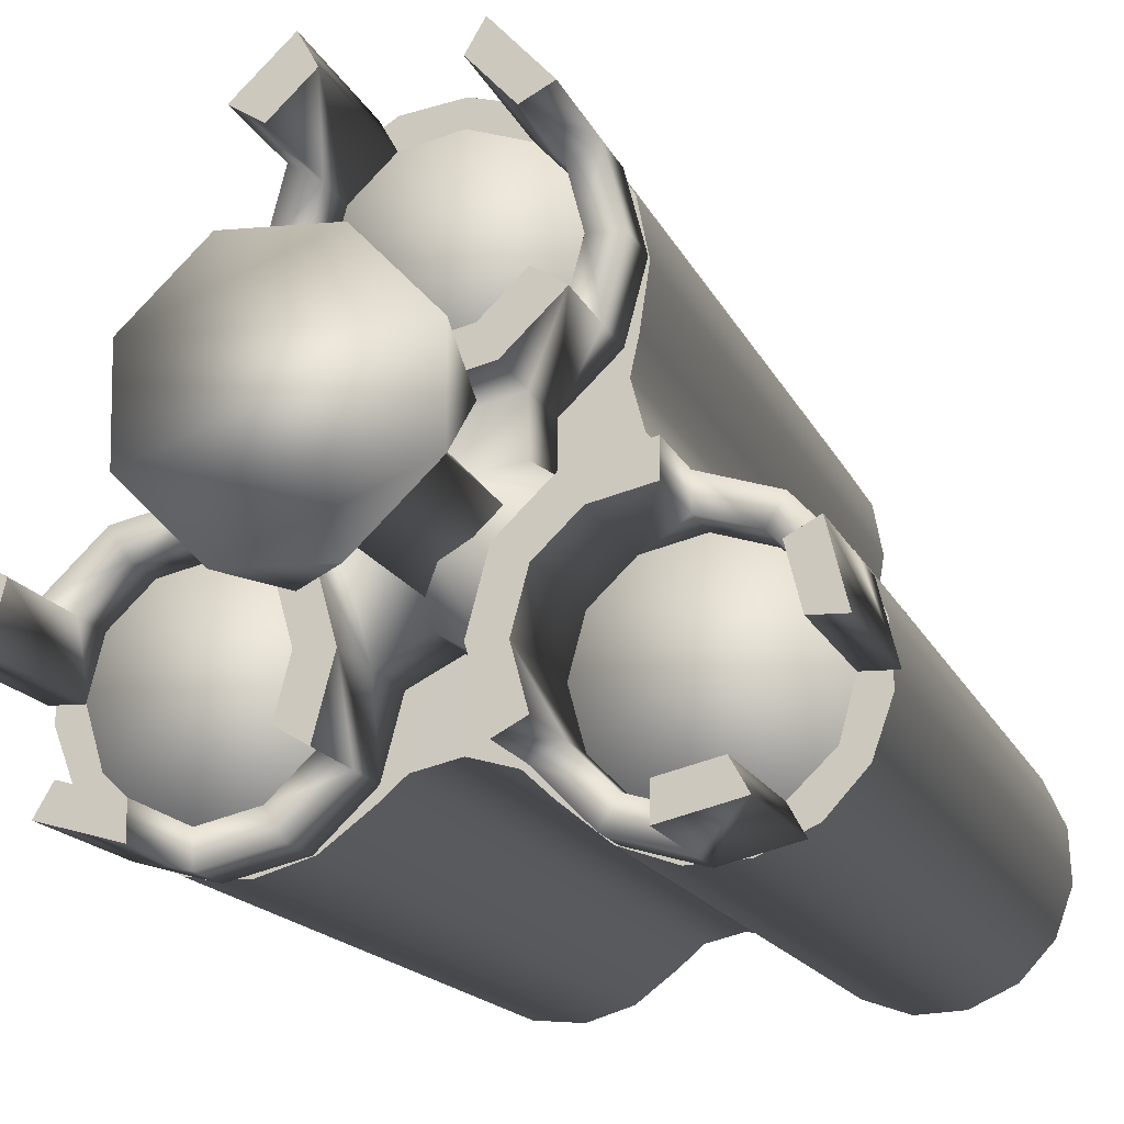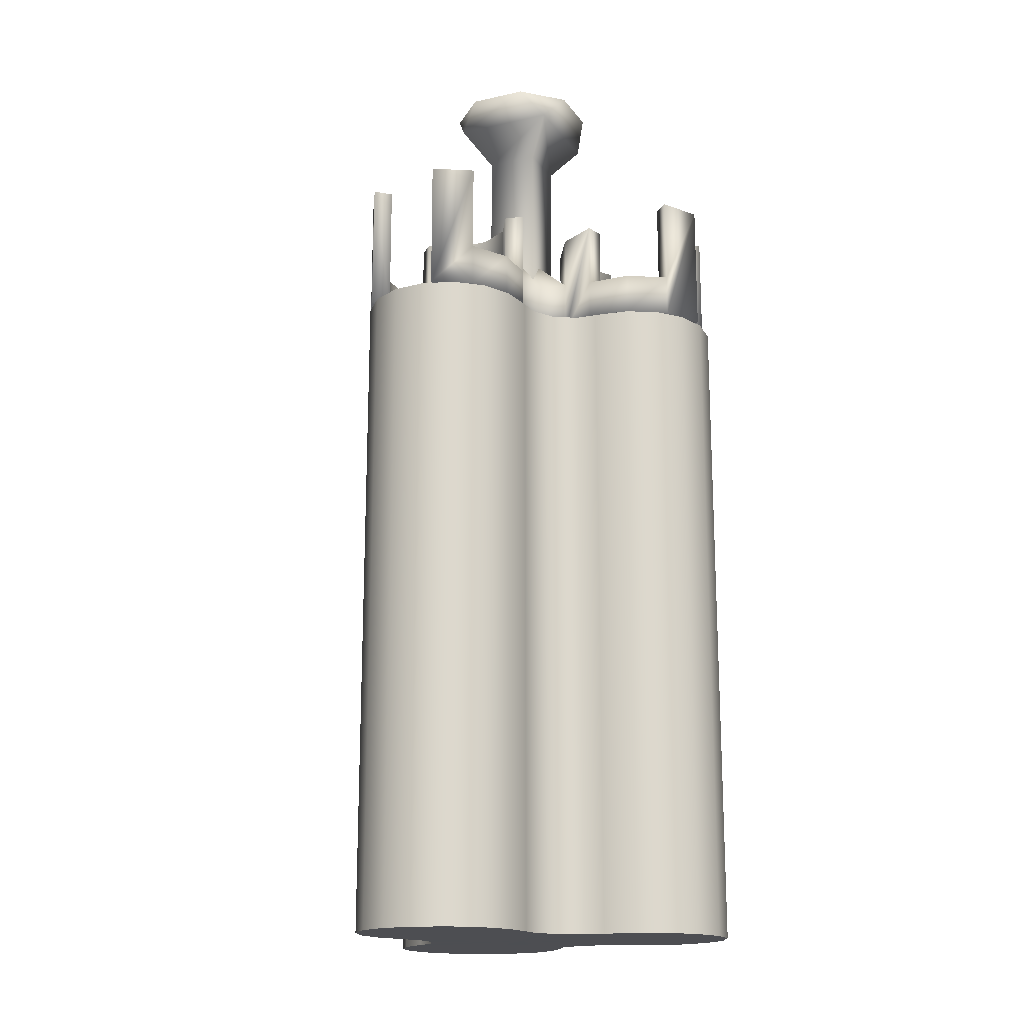
<metadata>
{"format":"obj","ext":"obj","renderer":"f3d","projection":"perspective","resolution":1024,"background":"white","views":[{"elev":-11.9,"azim":13.4,"up":"+Y"},{"elev":-17.1,"azim":-20.8,"up":"+Z"}]}
</metadata>
<code>
v  0 6.545 0.7483
v  1.529 8.836 0.748
v  1.414 9.396 0.748
v  -1.087 9.876 -11.08
v  -0.588 10.21 -11.08
v  0 10.33 -11.08
v  0 6.545 -11.08
v  -1.414 9.396 -11.08
v  -1.087 9.876 0.748
v  0 10.33 0.748
v  -2.571 5.701 -7.392
v  -2.016 6.021 -7.392
v  -1.462 5.701 -7.392
v  -2.571 5.061 -7.392
v  -1.479 6.311 -5.761
v  -1.436 6.386 0.8184
v  -1.012 5.961 0.8184
v  -1.086 5.918 -5.761
v  -2.016 6.455 -5.761
v  -2.554 6.311 -5.761
v  -2.947 5.918 -5.761
v  -3.091 5.381 -5.761
v  -2.947 4.843 -5.761
v  -3.021 4.801 0.8184
v  -3.177 5.381 0.8184
v  -3.021 5.961 0.8184
v  -2.597 6.386 0.8184
v  -2.016 6.541 0.8184
v  -1.436 4.376 0.8184
v  -1.012 4.801 0.8184
v  -0.856 5.381 0.8184
v  -2.016 4.22 0.8184
v  -2.597 4.376 0.8184
v  -1.462 5.061 -7.392
v  -2.016 4.741 -7.392
v  -2.554 4.45 -5.761
v  -2.016 4.306 -5.761
v  -1.479 4.45 -5.761
v  -1.086 4.843 -5.761
v  -0.9418 5.381 -5.761
v  2.597 6.386 0.8184
v  2.016 6.541 0.8184
v  1.436 6.386 0.8184
v  3.021 5.961 0.8184
v  3.177 5.381 0.8184
v  1.012 5.961 0.8184
v  3.021 4.801 0.8184
v  2.016 6.021 -7.392
v  2.571 5.701 -7.392
v  2.571 5.061 -7.392
v  1.462 5.701 -7.392
v  3.091 5.381 -5.761
v  2.947 4.843 -5.761
v  2.947 5.918 -5.761
v  2.554 6.311 -5.761
v  2.016 6.455 -5.761
v  1.479 6.311 -5.761
v  1.086 5.918 -5.761
v  2.016 4.741 -7.392
v  1.462 5.061 -7.392
v  1.479 4.45 -5.761
v  2.016 4.306 -5.761
v  2.554 4.45 -5.761
v  2.016 4.22 0.8184
v  2.597 4.376 0.8184
v  1.086 4.843 -5.761
v  0.9418 5.381 -5.761
v  0.856 5.381 0.8184
v  1.012 4.801 0.8184
v  1.436 4.376 0.8184
v  -0.588 10.21 0.748
v  1.087 9.876 0.748
v  0.588 10.21 0.748
v  3.428 5.821 0.748
v  3.176 6.344 0.748
v  2.749 6.723 0.748
v  -1.529 8.836 -11.08
v  0.5541 9.193 -7.392
v  0.5541 8.553 -7.392
v  0 8.233 -7.392
v  -0 9.513 -7.392
v  1.075 8.873 -5.761
v  0.9306 9.411 -5.761
v  0.5373 9.804 -5.761
v  1.005 9.453 0.8184
v  0.5802 9.878 0.8184
v  -0 9.948 -5.761
v  -0 10.03 0.8184
v  1.16 8.873 0.8184
v  1.005 8.293 0.8184
v  0.9306 8.336 -5.761
v  0.5802 7.868 0.8184
v  0.5373 7.943 -5.761
v  0 7.713 0.8184
v  0 7.799 -5.761
v  -1.16 8.873 0.8184
v  -1.005 8.293 0.8184
v  -0.5802 7.868 0.8184
v  -1.005 9.453 0.8184
v  -0.5802 9.878 0.8184
v  -0.5541 8.553 -7.392
v  -0.5541 9.193 -7.392
v  -0.5373 9.804 -5.761
v  -0.9306 9.411 -5.761
v  -1.075 8.873 -5.761
v  -0.9306 8.336 -5.761
v  -0.5373 7.943 -5.761
v  -1.256 6.694 1.717
v  -0.7671 6.988 1.717
v  -0.7671 6.988 0.748
v  -1.256 6.694 0.748
v  -2.013 6.896 2.686
v  -1.256 6.694 2.686
v  -0.7023 6.139 1.717
v  -0.7023 6.139 2.686
v  -2.013 6.544 1.506
v  -2.013 6.544 2.686
v  -2.013 6.896 1.506
v  -3.175 5.382 0.748
v  -3.175 5.382 3.086
v  -3.527 5.382 3.086
v  -3.527 5.382 0.748
v  -3.324 6.139 0.748
v  -3.324 6.139 1.506
v  -2.77 6.694 0.748
v  -2.77 6.694 1.506
v  -2.013 6.896 0.748
v  -3.324 6.139 3.086
v  -2.77 4.071 3.086
v  -2.013 3.869 3.086
v  -2.013 4.221 3.086
v  -2.594 4.376 3.086
v  -3.019 5.963 3.086
v  0.4994 5.382 2.686
v  0.7023 6.139 2.686
v  0.7023 6.139 1.717
v  0.4994 5.382 1.717
v  0.7023 4.625 2.686
v  0.4994 5.382 0.748
v  -0 5.659 0.748
v  -0 5.659 1.717
v  1.007 4.801 1.506
v  1.007 4.801 2.686
v  0.7023 4.625 1.506
v  0.7023 4.625 0.748
v  1.256 4.071 1.506
v  1.256 4.071 0.748
v  2.013 3.869 1.506
v  2.013 3.869 0.748
v  2.77 4.071 3.086
v  2.77 4.071 0.748
v  2.594 4.376 0.748
v  2.594 4.376 3.086
v  2.013 3.869 3.086
v  2.013 6.896 2.686
v  2.013 6.544 2.686
v  2.013 6.544 1.506
v  2.013 6.896 1.506
v  1.256 6.694 2.686
v  2.013 6.896 0.748
v  2.77 6.694 0.748
v  2.77 6.694 1.506
v  3.324 6.139 0.748
v  3.324 6.139 1.506
v  3.527 5.382 0.748
v  3.324 6.139 3.086
v  3.527 5.382 3.086
v  3.175 5.382 3.086
v  3.175 5.382 0.748
v  1.256 6.694 0.748
v  0.7671 6.988 0.748
v  0.7671 6.988 1.717
v  1.256 6.694 1.717
v  -1.36 7.864 -11.08
v  -1.439 8.229 -11.08
v  -1.488 7.404 -11.08
v  3.019 5.963 1.506
v  3.019 5.963 3.086
v  3.019 5.963 0.748
v  2.594 6.389 0.748
v  2.594 6.389 1.506
v  2.013 6.544 0.748
v  1.432 6.389 0.748
v  1.432 6.389 2.686
v  1.007 5.963 0.748
v  1.007 5.963 2.686
v  2.013 4.221 3.086
v  2.013 4.221 1.506
v  2.013 4.221 0.748
v  1.432 4.376 1.506
v  1.432 4.376 0.748
v  1.007 4.801 0.748
v  0.8514 5.382 2.686
v  0.8514 5.382 0.748
v  0.7569 7.559 1.717
v  0.7569 7.559 0.748
v  1.311 8.113 2.686
v  0.7569 7.559 2.686
v  0 7.356 1.717
v  0 7.356 2.686
v  1.006 8.289 1.506
v  1.006 8.289 2.686
v  1.311 8.113 1.506
v  0.5809 9.876 0.748
v  0.5809 9.876 3.086
v  0.7569 10.18 3.086
v  0.7569 10.18 0.748
v  1.311 9.627 0.748
v  1.311 9.627 1.506
v  1.514 8.87 0.748
v  1.514 8.87 1.506
v  1.311 8.113 0.748
v  1.311 9.627 3.086
v  -0.7569 10.18 3.086
v  -1.311 9.627 3.086
v  -1.006 9.451 3.086
v  -0.5809 9.876 3.086
v  1.006 9.451 3.086
v  -2.341 3.938 -11.08
v  -2.882 4.202 -11.08
v  -3.278 4.652 -11.08
v  -1.762 3.895 -11.08
v  -3.428 5.821 -11.08
v  -0.7569 7.559 0.748
v  -0.7569 7.559 1.717
v  -1.311 8.113 0.748
v  -0.7569 7.559 2.686
v  -1.311 8.113 1.506
v  -1.514 8.87 0.748
v  -1.514 8.87 1.506
v  -1.311 9.627 0.748
v  -1.311 9.627 1.506
v  -0.7569 10.18 0.748
v  -0.5809 9.876 0.748
v  -1.311 8.113 2.686
v  -1.006 8.289 2.686
v  -1.006 8.289 1.506
v  -1.36 7.864 0.749
v  -1.488 7.404 0.7484
v  -1.162 8.87 0.748
v  -1.006 9.451 0.748
v  -1.006 9.451 1.506
v  -1.162 8.87 1.506
v  -0.5809 7.863 2.686
v  0 7.708 2.686
v  0 7.708 0.748
v  -0.5809 7.863 0.748
v  -1.006 8.289 0.748
v  -1.529 8.836 0.748
v  -1.439 8.229 0.7485
v  -1.414 9.396 0.748
v  -1.432 6.389 2.686
v  -1.432 6.389 0.748
v  -1.007 5.963 0.748
v  -1.007 5.963 2.686
v  -2.013 6.544 0.748
v  -2.594 6.389 0.748
v  -2.594 6.389 1.506
v  -3.019 5.963 0.748
v  -3.019 5.963 1.506
v  -2.013 3.869 0.748
v  -2.77 4.071 0.748
v  -2.594 4.376 0.748
v  -2.013 4.221 0.748
v  -1.256 4.071 0.748
v  -1.432 4.376 0.748
v  -0.7023 4.625 0.748
v  -1.007 4.801 0.748
v  -0.4994 5.382 0.748
v  -0.8514 5.382 0.748
v  -0.7023 6.139 0.748
v  0 6.545 0.748
v  0 7.356 0.748
v  0.7023 6.139 0.748
v  -0.4994 5.382 2.686
v  -0.8514 5.382 2.686
v  -0.7023 4.625 2.686
v  -1.007 4.801 2.686
v  0 6.545 2.779
v  -0.4994 5.382 1.717
v  -1.007 4.801 1.506
v  -0.7023 4.625 1.506
v  -1.256 4.071 1.506
v  -2.013 3.869 1.506
v  -2.013 4.221 1.506
v  -1.432 4.376 1.506
v  1.006 9.451 1.506
v  1.006 9.451 0.748
v  1.162 8.87 1.506
v  1.162 8.87 0.748
v  1.006 8.289 0.748
v  0.5809 7.863 2.686
v  0.5809 7.863 0.748
v  0.4843 7.755 5.883
v  -0.4843 7.755 5.883
v  -1.21 7.029 5.883
v  1.21 7.029 5.883
v  -1.21 6.061 5.883
v  1.21 6.061 5.883
v  -0.4843 5.335 5.883
v  0.4843 5.335 5.883
v  0 5.252 5.396
v  1.293 6.545 5.396
v  0.6644 6.545 4.75
v  0 5.88 4.75
v  0 5.88 1.649
v  0.6644 6.545 1.649
v  -0.6644 6.545 1.649
v  -0.6644 6.545 4.75
v  -1.293 6.545 5.396
v  0 7.209 1.649
v  0 7.209 4.75
v  0 7.838 5.396
v  -1.762 3.895 0.748
v  -1.22 4.074 -11.08
v  -1.22 4.074 0.748
v  -0.7391 4.456 -11.08
v  -0.7391 4.456 0.7485
v  -0.462 4.707 -11.08
v  -0.462 4.707 0.749
v  0 4.827 -11.08
v  0 4.827 0.7484
v  -3.47 5.221 0.748
v  -3.428 5.821 0.748
v  -3.47 5.221 -11.08
v  -3.278 4.652 0.748
v  -2.882 4.202 0.748
v  -2.341 3.938 0.748
v  -1.822 7.063 0.749
v  -1.822 7.063 -11.08
v  -2.178 6.949 0.7485
v  -2.178 6.949 -11.08
v  -2.749 6.723 0.748
v  -2.749 6.723 -11.08
v  -3.176 6.344 0.748
v  -3.176 6.344 -11.08
v  2.341 3.938 0.748
v  2.882 4.202 0.748
v  3.278 4.652 0.748
v  3.47 5.221 0.748
v  1.762 3.895 0.748
v  0.588 10.21 -11.08
v  1.087 9.876 -11.08
v  1.414 9.396 -11.08
v  1.53 8.836 -11.08
v  1.439 8.229 -11.08
v  1.439 8.229 0.7485
v  1.36 7.864 -11.08
v  1.36 7.864 0.749
v  1.488 7.404 -11.08
v  1.488 7.404 0.7484
v  3.278 4.652 -11.08
v  2.882 4.202 -11.08
v  2.341 3.938 -11.08
v  1.762 3.895 -11.08
v  3.428 5.821 -11.08
v  1.22 4.074 -11.08
v  3.176 6.344 -11.08
v  2.749 6.723 -11.08
v  2.178 6.949 -11.08
v  2.178 6.949 0.7485
v  1.822 7.063 -11.08
v  1.822 7.063 0.749
v  3.47 5.221 -11.08
v  0.462 4.707 0.749
v  0.462 4.707 -11.08
v  0.7391 4.456 0.7485
v  0.7391 4.456 -11.08
v  1.22 4.074 0.748
o mag3
g mag3
f 1 2 3
f 4 5 6
f 6 7 4
f 8 4 7
f 9 1 10
f 11 12 13
f 13 14 11
f 15 16 17
f 17 18 15
f 15 18 13
f 13 12 15
f 15 12 19
f 20 19 12
f 12 11 20
f 20 11 21
f 22 21 11
f 11 14 22
f 22 14 23
f 23 24 25
f 25 22 23
f 22 25 26
f 26 21 22
f 21 26 27
f 27 20 21
f 20 27 28
f 28 19 20
f 19 28 16
f 16 15 19
f 29 30 31
f 32 29 31
f 33 32 31
f 33 31 17
f 17 24 33
f 34 35 14
f 14 13 34
f 36 33 24
f 24 23 36
f 36 23 14
f 14 35 36
f 36 35 37
f 38 37 35
f 35 34 38
f 38 34 39
f 40 39 34
f 34 13 40
f 40 13 18
f 18 17 31
f 31 40 18
f 40 31 30
f 30 39 40
f 39 30 29
f 29 38 39
f 38 29 32
f 32 37 38
f 37 32 33
f 33 36 37
f 41 42 43
f 44 41 43
f 45 44 43
f 45 43 46
f 46 47 45
f 48 49 50
f 50 51 48
f 52 45 47
f 47 53 52
f 52 53 50
f 50 49 52
f 52 49 54
f 55 54 49
f 49 48 55
f 55 48 56
f 57 56 48
f 48 51 57
f 57 51 58
f 58 46 43
f 43 57 58
f 57 43 42
f 42 56 57
f 56 42 41
f 41 55 56
f 55 41 44
f 44 54 55
f 54 44 45
f 45 52 54
f 51 50 59
f 59 60 51
f 60 59 61
f 61 59 62
f 63 62 59
f 59 50 63
f 63 50 53
f 64 62 63
f 63 65 64
f 65 63 53
f 53 47 65
f 61 66 60
f 67 60 66
f 51 60 67
f 67 58 51
f 46 58 67
f 67 68 46
f 68 67 66
f 66 69 68
f 69 66 61
f 61 70 69
f 70 61 62
f 62 64 70
f 10 71 9
f 10 1 72
f 72 73 10
f 3 72 1
f 1 74 75
f 75 76 1
f 7 77 8
f 78 79 80
f 80 81 78
f 79 78 82
f 82 78 83
f 84 83 78
f 85 83 84
f 84 86 85
f 86 84 87
f 87 88 86
f 89 82 83
f 83 85 89
f 78 81 84
f 84 81 87
f 82 89 90
f 90 91 82
f 91 90 92
f 92 93 91
f 93 92 94
f 94 95 93
f 93 95 80
f 80 79 93
f 93 79 91
f 82 91 79
f 96 97 98
f 99 96 98
f 100 99 98
f 100 98 94
f 94 88 100
f 101 102 81
f 81 80 101
f 103 100 88
f 88 87 103
f 103 87 81
f 81 102 103
f 103 102 104
f 105 104 102
f 102 101 105
f 105 101 106
f 107 106 101
f 101 80 107
f 107 80 95
f 95 94 98
f 98 107 95
f 107 98 97
f 97 106 107
f 106 97 96
f 96 105 106
f 105 96 99
f 99 104 105
f 104 99 100
f 100 103 104
f 108 109 110
f 110 111 108
f 112 108 111
f 112 113 108
f 114 108 113
f 113 115 114
f 116 117 112
f 112 118 116
f 119 120 121
f 121 122 119
f 121 123 122
f 121 124 123
f 125 123 124
f 124 126 125
f 127 125 126
f 126 118 127
f 111 127 118
f 112 111 118
f 121 128 124
f 129 130 131
f 131 132 129
f 128 121 120
f 120 133 128
f 134 135 136
f 136 137 134
f 138 134 137
f 138 137 139
f 140 139 137
f 137 141 140
f 142 143 138
f 138 144 142
f 138 139 144
f 139 145 144
f 146 144 145
f 145 147 146
f 148 146 147
f 147 149 148
f 150 148 149
f 150 149 151
f 150 151 152
f 152 153 150
f 150 154 148
f 155 156 157
f 157 158 155
f 159 155 158
f 159 158 160
f 161 160 158
f 158 162 161
f 163 161 162
f 162 164 163
f 165 163 164
f 166 165 164
f 166 167 165
f 165 167 168
f 168 169 165
f 170 171 172
f 172 173 170
f 160 170 173
f 159 160 173
f 135 159 173
f 173 136 135
f 7 174 175
f 175 77 7
f 176 174 7
f 177 178 166
f 166 164 177
f 168 178 177
f 168 177 179
f 180 179 177
f 177 181 180
f 182 180 181
f 181 157 182
f 183 182 157
f 156 183 157
f 156 184 183
f 185 183 184
f 184 186 185
f 168 179 169
f 177 164 162
f 162 181 177
f 181 162 158
f 158 157 181
f 148 154 187
f 187 188 148
f 187 153 152
f 187 152 188
f 152 189 188
f 190 188 189
f 189 191 190
f 142 190 191
f 191 192 142
f 193 142 192
f 193 192 194
f 186 193 194
f 194 185 186
f 193 143 142
f 167 166 178
f 178 168 167
f 154 150 153
f 153 187 154
f 195 172 171
f 171 196 195
f 197 195 196
f 197 198 195
f 199 195 198
f 198 200 199
f 201 202 197
f 197 203 201
f 204 205 206
f 206 207 204
f 206 208 207
f 206 209 208
f 210 208 209
f 209 211 210
f 212 210 211
f 211 203 212
f 196 212 203
f 197 196 203
f 206 213 209
f 214 215 216
f 216 217 214
f 213 206 205
f 205 218 213
f 219 220 221
f 221 7 219
f 222 219 7
f 223 7 221
f 224 110 109
f 109 225 224
f 226 224 225
f 225 199 200
f 200 227 225
f 227 226 225
f 227 228 226
f 229 226 228
f 228 230 229
f 231 229 230
f 230 232 231
f 233 231 232
f 215 233 232
f 215 214 233
f 233 214 217
f 217 234 233
f 235 236 237
f 237 228 235
f 227 235 228
f 238 239 1
f 240 241 242
f 242 243 240
f 217 241 234
f 217 242 241
f 217 216 242
f 242 216 215
f 215 232 242
f 244 245 246
f 246 247 244
f 236 244 247
f 236 247 237
f 247 248 237
f 243 237 248
f 248 240 243
f 1 249 250
f 250 238 1
f 1 9 251
f 251 249 1
f 26 25 27
f 16 28 27
f 25 16 27
f 16 25 24
f 24 17 16
f 64 65 70
f 68 69 70
f 65 68 70
f 68 65 47
f 47 46 68
f 85 86 89
f 92 90 89
f 86 92 89
f 92 86 88
f 88 94 92
f 252 117 116
f 253 254 255
f 255 252 253
f 252 256 253
f 252 116 256
f 257 256 116
f 116 258 257
f 259 257 258
f 258 260 259
f 119 259 260
f 133 119 260
f 133 120 119
f 124 128 133
f 133 260 124
f 261 262 263
f 263 264 261
f 265 261 264
f 264 266 265
f 267 265 266
f 266 268 267
f 269 267 268
f 268 270 269
f 271 269 270
f 270 254 271
f 140 269 272
f 269 271 272
f 110 224 272
f 224 273 272
f 170 274 272
f 171 170 272
f 231 233 234
f 234 241 231
f 229 231 241
f 241 240 229
f 226 229 240
f 240 248 226
f 224 226 248
f 248 247 224
f 273 224 247
f 247 246 273
f 113 112 117
f 117 252 113
f 115 113 252
f 252 255 115
f 275 115 255
f 255 276 275
f 277 275 276
f 276 278 277
f 141 137 279
f 137 136 279
f 172 195 279
f 195 199 279
f 109 108 279
f 108 114 279
f 190 142 144
f 144 146 190
f 190 146 148
f 148 188 190
f 115 275 280
f 280 114 115
f 277 278 281
f 281 282 277
f 275 277 282
f 275 282 267
f 275 267 280
f 267 269 280
f 141 280 269
f 269 140 141
f 265 267 282
f 282 283 265
f 261 265 283
f 283 284 261
f 262 261 284
f 130 262 284
f 130 129 262
f 262 129 132
f 132 263 262
f 132 264 263
f 132 285 264
f 132 131 285
f 285 131 130
f 130 284 285
f 266 264 285
f 285 286 266
f 268 266 286
f 286 281 268
f 270 268 281
f 278 270 281
f 278 276 270
f 254 270 276
f 276 255 254
f 134 138 143
f 143 193 134
f 135 134 193
f 193 186 135
f 159 135 186
f 186 184 159
f 155 159 184
f 184 156 155
f 218 205 204
f 209 213 218
f 218 287 209
f 218 204 287
f 204 288 287
f 289 287 288
f 288 290 289
f 201 289 290
f 290 291 201
f 292 201 291
f 292 291 293
f 245 292 293
f 293 246 245
f 292 202 201
f 285 284 283
f 283 286 285
f 286 283 282
f 282 281 286
f 173 172 279
f 136 173 279
f 114 280 279
f 280 141 279
f 199 225 279
f 225 109 279
f 242 232 230
f 230 243 242
f 243 230 228
f 228 237 243
f 294 295 296
f 296 297 294
f 297 296 298
f 298 299 297
f 299 298 300
f 300 301 299
f 302 301 300
f 299 301 302
f 302 303 299
f 304 303 302
f 302 305 304
f 304 305 306
f 306 307 304
f 308 306 305
f 305 309 308
f 309 305 302
f 302 310 309
f 310 302 300
f 300 298 310
f 310 298 296
f 311 308 309
f 309 312 311
f 312 309 310
f 310 313 312
f 313 310 296
f 296 295 313
f 313 295 294
f 303 297 299
f 294 297 303
f 303 313 294
f 313 303 304
f 304 312 313
f 312 304 307
f 307 311 312
f 314 222 315
f 315 316 314
f 316 315 317
f 317 318 316
f 318 317 319
f 319 320 318
f 320 319 321
f 321 322 320
f 323 324 223
f 223 325 323
f 326 323 325
f 325 221 326
f 326 221 220
f 220 327 326
f 327 220 219
f 219 328 327
f 328 219 222
f 222 314 328
f 329 239 176
f 176 330 329
f 331 329 330
f 330 332 331
f 333 331 332
f 332 334 333
f 335 333 334
f 334 336 335
f 324 335 336
f 336 223 324
f 198 197 202
f 202 292 198
f 200 198 292
f 292 245 200
f 227 200 245
f 245 244 227
f 235 227 244
f 244 236 235
f 337 338 339
f 339 340 74
f 339 1 337
f 74 1 339
f 341 337 1
f 4 9 71
f 71 5 4
f 5 71 10
f 10 6 5
f 342 6 10
f 10 73 342
f 343 342 73
f 73 72 343
f 344 343 72
f 72 3 344
f 345 344 3
f 3 2 345
f 346 345 2
f 2 347 346
f 348 346 347
f 347 349 348
f 350 348 349
f 349 351 350
f 352 353 354
f 7 354 355
f 354 7 352
f 352 7 356
f 355 357 7
f 176 239 238
f 238 174 176
f 174 238 250
f 250 175 174
f 175 250 249
f 249 77 175
f 77 249 251
f 251 8 77
f 8 251 9
f 9 4 8
f 75 358 359
f 359 76 75
f 76 359 360
f 360 361 76
f 361 360 362
f 362 363 361
f 363 362 350
f 350 351 363
f 338 337 354
f 354 353 338
f 339 338 353
f 353 352 339
f 339 352 364
f 364 340 339
f 340 364 356
f 356 74 340
f 74 356 358
f 358 75 74
f 365 322 321
f 321 366 365
f 367 365 366
f 366 368 367
f 369 367 368
f 368 357 369
f 341 369 357
f 357 355 341
f 337 341 355
f 355 354 337
f 368 366 7
f 7 357 368
f 321 7 366
f 183 185 274
f 274 170 183
f 182 183 170
f 170 160 182
f 180 182 160
f 160 161 180
f 179 180 161
f 161 163 179
f 169 179 163
f 163 165 169
f 139 140 272
f 274 139 272
f 139 274 185
f 185 194 139
f 145 139 194
f 194 192 145
f 147 145 192
f 192 191 147
f 149 147 191
f 191 189 149
f 151 149 189
f 189 152 151
f 259 119 122
f 122 123 259
f 257 259 123
f 123 125 257
f 256 257 125
f 125 127 256
f 253 256 127
f 127 111 253
f 254 253 111
f 111 271 254
f 271 111 272
f 111 110 272
f 288 204 207
f 207 208 288
f 290 288 208
f 208 210 290
f 291 290 210
f 210 212 291
f 293 291 212
f 212 196 293
f 246 293 196
f 196 273 246
f 273 196 272
f 196 171 272
f 258 116 118
f 118 126 258
f 258 126 124
f 124 260 258
f 365 1 322
f 289 201 203
f 203 211 289
f 289 211 209
f 209 287 289
f 367 369 1
f 1 365 367
f 1 369 341
f 1 349 347
f 347 2 1
f 349 1 351
f 356 364 352
f 358 356 7
f 7 359 358
f 350 7 348
f 7 362 360
f 360 359 7
f 350 362 7
f 7 345 346
f 346 348 7
f 7 343 344
f 6 342 343
f 344 345 7
f 363 351 1
f 343 7 6
f 1 76 361
f 361 363 1
f 324 323 326
f 326 327 328
f 326 1 324
f 328 1 326
f 221 325 223
f 7 223 336
f 336 334 7
f 314 316 1
f 332 330 7
f 7 334 332
f 176 7 330
f 1 328 314
f 329 1 239
f 318 320 1
f 1 316 318
f 320 322 1
f 331 333 1
f 1 329 331
f 335 324 1
f 321 319 7
f 1 333 335
f 317 315 7
f 7 319 317
f 7 315 222

</code>
